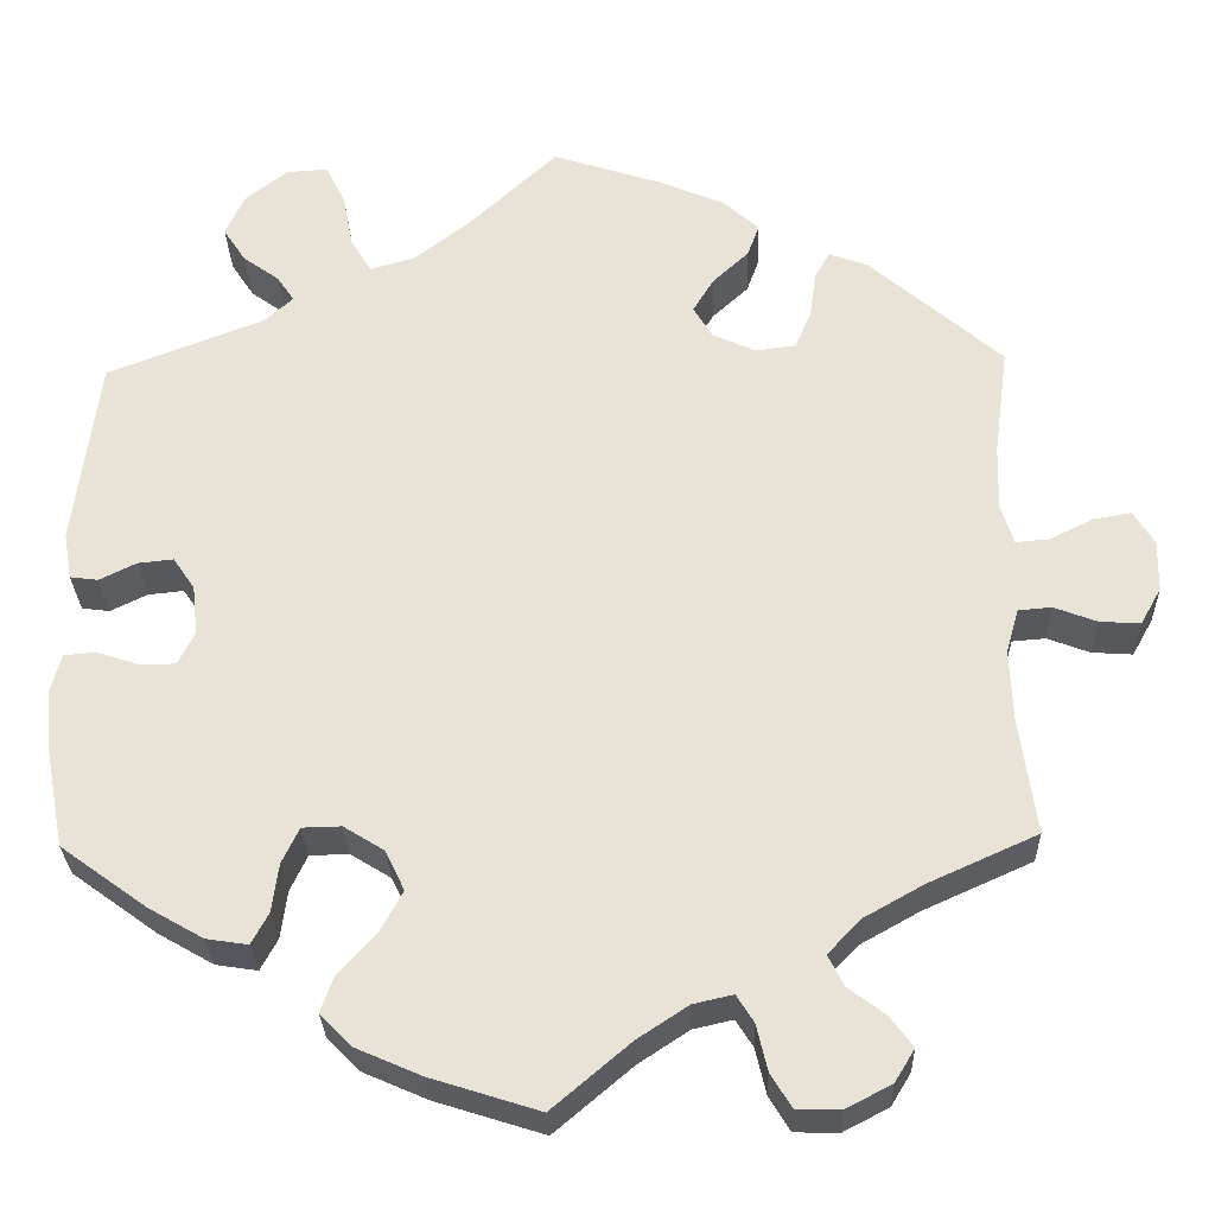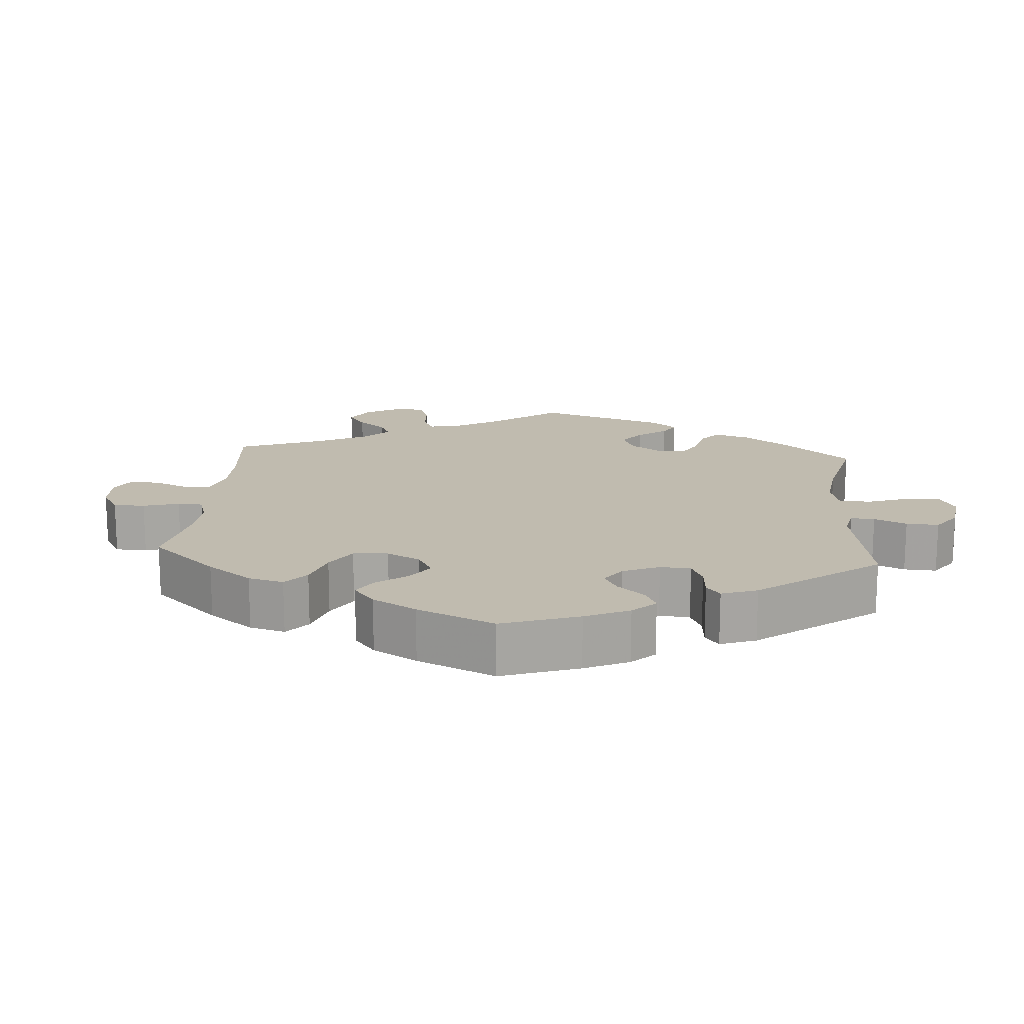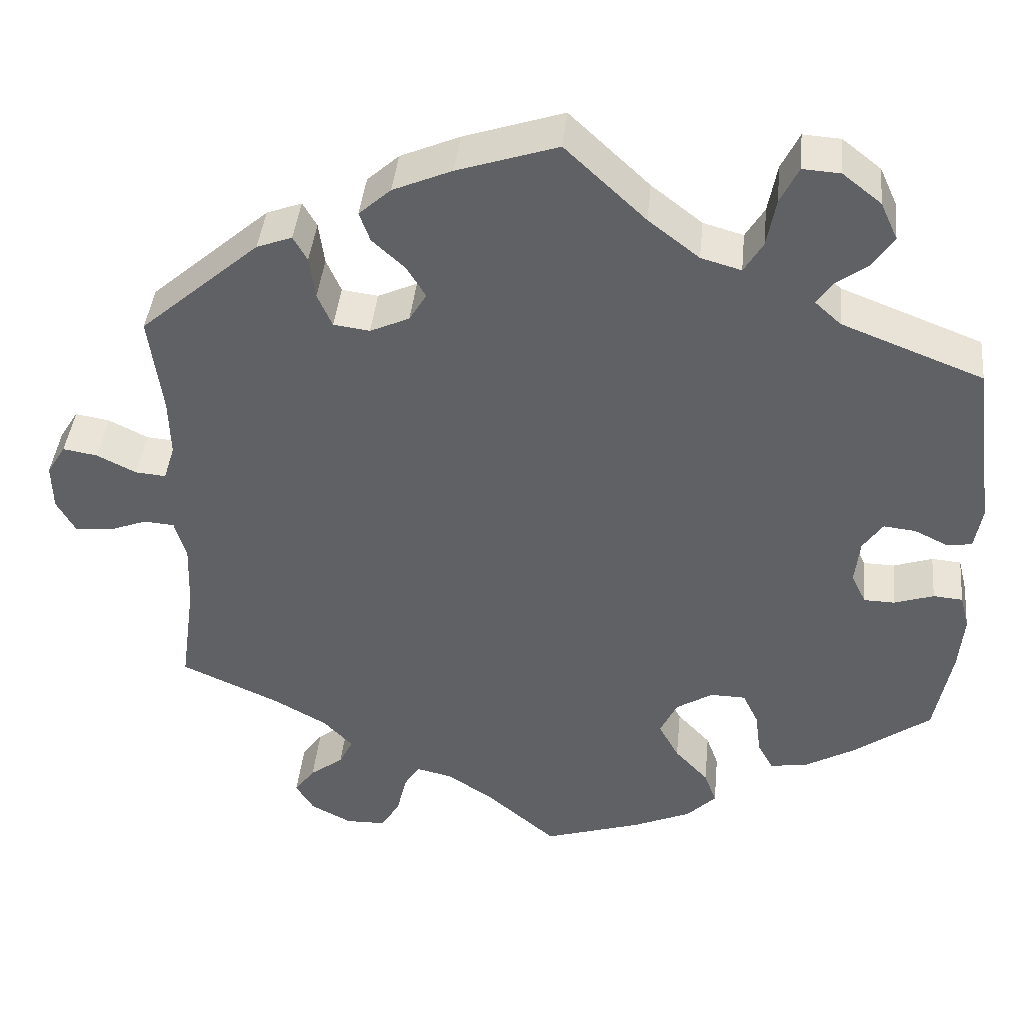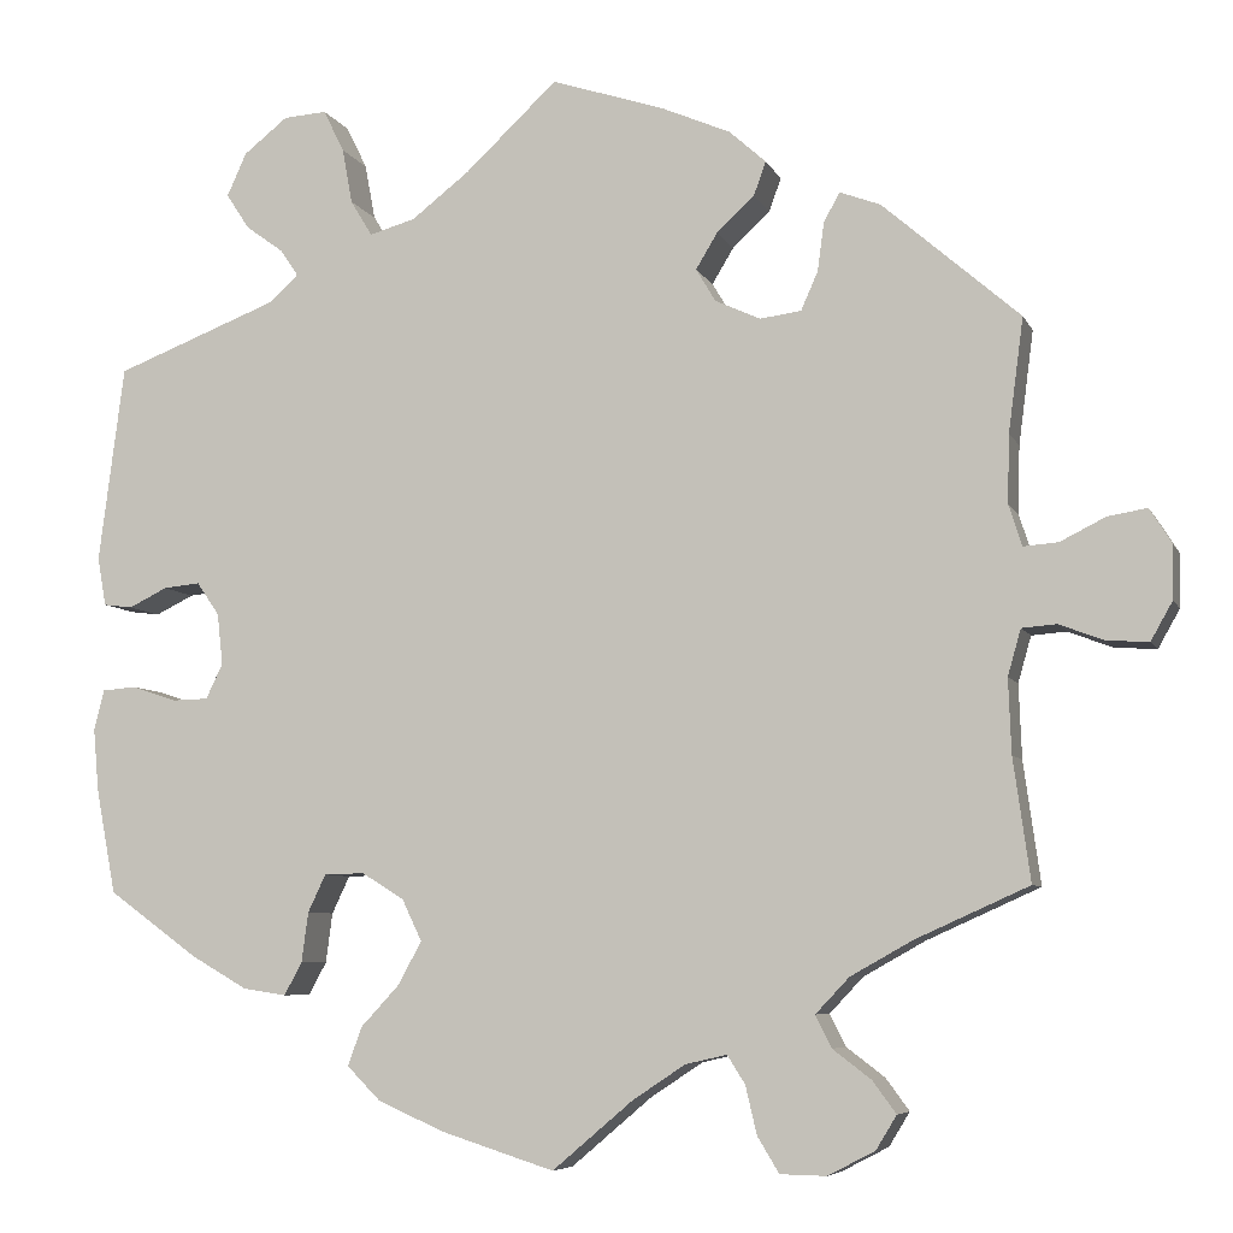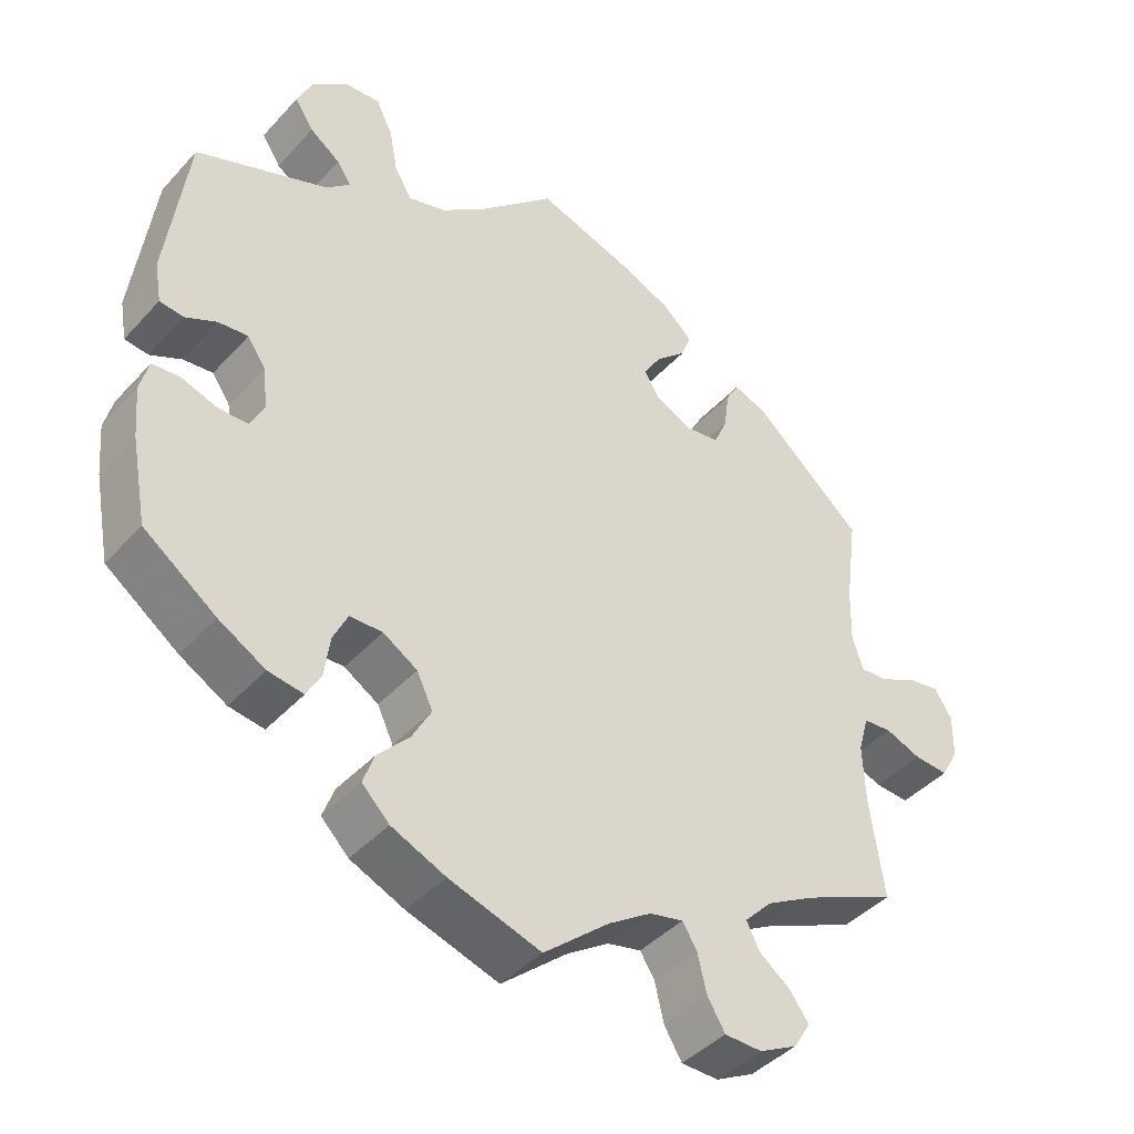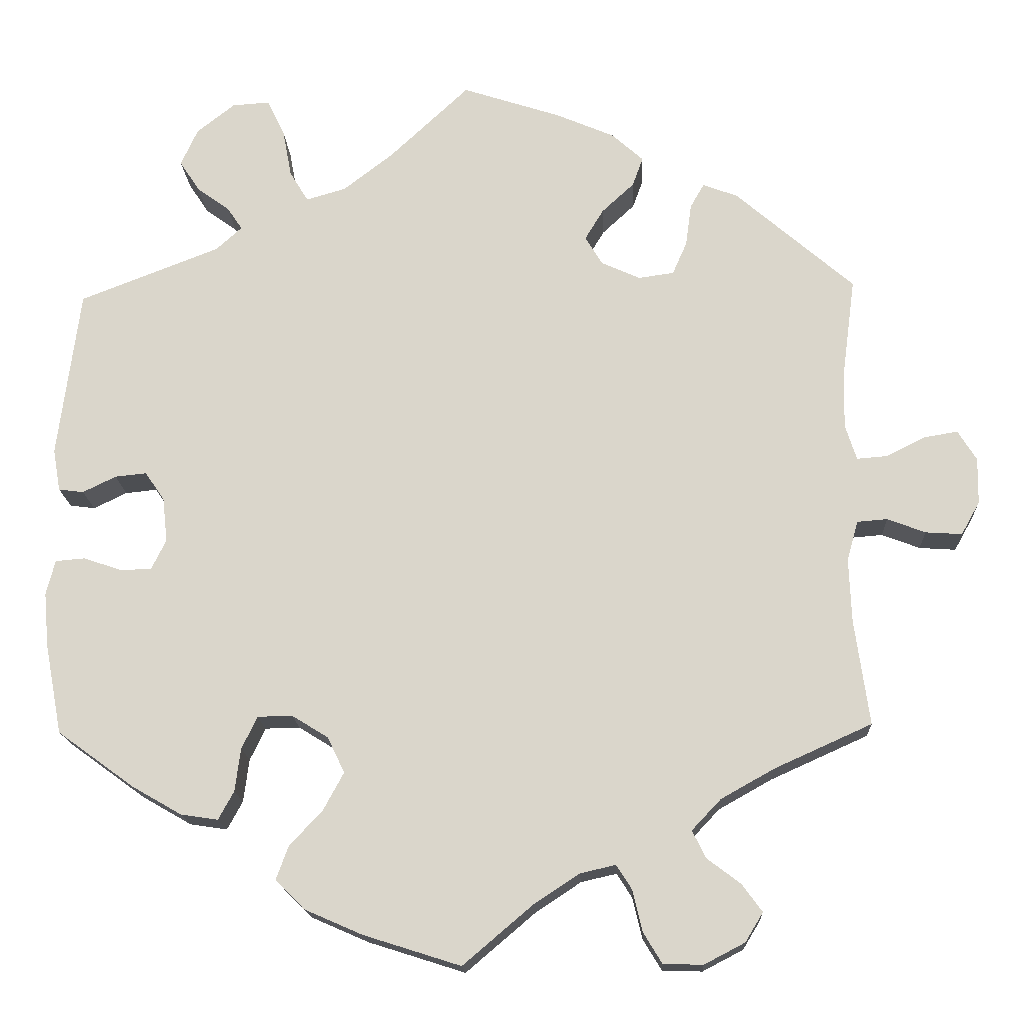
<metadata>
{"format":"obj","ext":"obj","renderer":"f3d","projection":"perspective","resolution":1024,"background":"white","views":[{"elev":-28.7,"azim":1.8,"up":"+Z"},{"elev":16.0,"azim":-115.4,"up":"+Y"},{"elev":41.5,"azim":-174.3,"up":"+Z"},{"elev":-6.7,"azim":16.2,"up":"+Z"},{"elev":-42.4,"azim":-38.4,"up":"+Z"},{"elev":-17.0,"azim":2.8,"up":"+Z"}]}
</metadata>
<code>
v 0.485 0.07 0.169
v 0.483 0.07 0.097
v 0.497 0.07 0.053
v 0.534 0.07 0.056
v 0.582 0.07 0.08
v 0.624 0.07 0.087
v 0.647 0.07 0.05
v 0.646 0.07 -0.007
v 0.623 0.07 -0.048
v 0.578 0.07 -0.045
v 0.531 0.07 -0.027
v 0.494 0.07 -0.03
v 0.48 0.07 -0.079
v 0.483 0.07 -0.158
v 0.501 0.07 -0.288
v 0.381 0.07 -0.342
v 0.315 0.07 -0.379
v 0.279 0.07 -0.417
v 0.296 0.07 -0.451
v 0.337 0.07 -0.482
v 0.362 0.07 -0.516
v 0.34 0.07 -0.552
v 0.29 0.07 -0.578
v 0.241 0.07 -0.577
v 0.218 0.07 -0.539
v 0.206 0.07 -0.488
v 0.187 0.07 -0.458
v 0.143 0.07 -0.468
v 0.087 0.07 -0.505
v 0.001 0.07 -0.578
v -0.119 0.07 -0.54
v -0.19 0.07 -0.509
v -0.226 0.07 -0.473
v -0.211 0.07 -0.432
v -0.17 0.07 -0.388
v -0.145 0.07 -0.342
v -0.166 0.07 -0.298
v -0.211 0.07 -0.27
v -0.254 0.07 -0.271
v -0.273 0.07 -0.311
v -0.28 0.07 -0.364
v -0.299 0.07 -0.399
v -0.345 0.07 -0.392
v -0.406 0.07 -0.357
v -0.501 0.07 -0.288
v -0.522 0.07 -0.177
v -0.528 0.07 -0.11
v -0.517 0.07 -0.067
v -0.481 0.07 -0.064
v -0.433 0.07 -0.08
v -0.395 0.07 -0.079
v -0.377 0.07 -0.042
v -0.383 0.07 0.013
v -0.407 0.07 0.048
v -0.446 0.07 0.044
v -0.487 0.07 0.024
v -0.518 0.07 0.028
v -0.527 0.07 0.08
v -0.5 0.07 0.289
v -0.327 0.07 0.356
v -0.295 0.07 0.385
v -0.314 0.07 0.413
v -0.354 0.07 0.442
v -0.379 0.07 0.48
v -0.358 0.07 0.526
v -0.311 0.07 0.563
v -0.265 0.07 0.566
v -0.243 0.07 0.521
v -0.232 0.07 0.462
v -0.209 0.07 0.424
v -0.16 0.07 0.438
v -0.098 0.07 0.486
v 0 0.07 0.578
v 0.122 0.07 0.538
v 0.194 0.07 0.507
v 0.233 0.07 0.472
v 0.22 0.07 0.436
v 0.18 0.07 0.399
v 0.157 0.07 0.361
v 0.178 0.07 0.326
v 0.226 0.07 0.304
v 0.27 0.07 0.31
v 0.288 0.07 0.351
v 0.295 0.07 0.403
v 0.312 0.07 0.433
v 0.355 0.07 0.417
v 0.501 0.07 0.29
v 0.485 0 0.169
v 0.483 0 0.097
v 0.497 0 0.053
v 0.534 0 0.056
v 0.582 0 0.08
v 0.624 0 0.087
v 0.647 0 0.05
v 0.646 0 -0.007
v 0.623 0 -0.048
v 0.578 0 -0.045
v 0.531 0 -0.027
v 0.494 0 -0.03
v 0.48 0 -0.079
v 0.483 0 -0.158
v 0.501 0 -0.288
v 0.381 0 -0.342
v 0.315 0 -0.379
v 0.279 0 -0.417
v 0.296 0 -0.451
v 0.337 0 -0.482
v 0.362 0 -0.516
v 0.34 0 -0.552
v 0.29 0 -0.578
v 0.241 0 -0.577
v 0.218 0 -0.539
v 0.206 0 -0.488
v 0.187 0 -0.458
v 0.143 0 -0.468
v 0.087 0 -0.505
v 0.001 0 -0.578
v -0.119 0 -0.54
v -0.19 0 -0.509
v -0.226 0 -0.473
v -0.211 0 -0.432
v -0.17 0 -0.388
v -0.145 0 -0.342
v -0.166 0 -0.298
v -0.211 0 -0.27
v -0.254 0 -0.271
v -0.273 0 -0.311
v -0.28 0 -0.364
v -0.299 0 -0.399
v -0.345 0 -0.392
v -0.406 0 -0.357
v -0.501 0 -0.288
v -0.522 0 -0.177
v -0.528 0 -0.11
v -0.517 0 -0.067
v -0.481 0 -0.064
v -0.433 0 -0.08
v -0.395 0 -0.079
v -0.377 0 -0.042
v -0.383 0 0.013
v -0.407 0 0.048
v -0.446 0 0.044
v -0.487 0 0.024
v -0.518 0 0.028
v -0.527 0 0.08
v -0.5 0 0.289
v -0.327 0 0.356
v -0.295 0 0.385
v -0.314 0 0.413
v -0.354 0 0.442
v -0.379 0 0.48
v -0.358 0 0.526
v -0.311 0 0.563
v -0.265 0 0.566
v -0.243 0 0.521
v -0.232 0 0.462
v -0.209 0 0.424
v -0.16 0 0.438
v -0.098 0 0.486
v 0 0 0.578
v 0.122 0 0.538
v 0.194 0 0.507
v 0.233 0 0.472
v 0.22 0 0.436
v 0.18 0 0.399
v 0.157 0 0.361
v 0.178 0 0.326
v 0.226 0 0.304
v 0.27 0 0.31
v 0.288 0 0.351
v 0.295 0 0.403
v 0.312 0 0.433
v 0.355 0 0.417
v 0.501 0 0.29
f 86 87 1
f 83 84 85 86
f 82 83 86 1
f 81 82 1 2
f 80 81 2 3
f 75 76 77 78
f 75 78 79
f 72 73 74 75
f 71 72 75 79
f 70 71 79 80
f 66 67 68 69
f 66 69 70
f 65 66 70
f 62 63 64 65
f 61 62 65 70
f 60 61 70 80
f 55 56 57 58
f 54 55 58 59
f 53 54 59 60
f 47 48 49 50
f 47 50 51
f 46 47 51
f 45 46 51
f 44 45 51
f 43 44 51 52
f 40 41 42 43
f 39 40 43 52
f 32 33 34 35
f 32 35 36
f 29 30 31 32
f 28 29 32 36
f 27 28 36 37
f 23 24 25 26
f 23 26 27
f 22 23 27
f 19 20 21 22
f 18 19 22 27
f 17 18 27 37
f 14 15 16
f 13 14 16 17
f 12 13 17 37
f 8 9 10 11
f 8 11 12
f 7 8 12
f 4 5 6 7
f 3 4 7 12
f 38 39 52 53
f 38 53 60 80
f 37 38 80
f 3 12 37 80
f 88 174 173
f 173 172 171 170
f 88 173 170 169
f 89 88 169 168
f 90 89 168 167
f 165 164 163 162
f 166 165 162
f 162 161 160 159
f 166 162 159 158
f 167 166 158 157
f 156 155 154 153
f 157 156 153
f 157 153 152
f 152 151 150 149
f 157 152 149 148
f 167 157 148 147
f 145 144 143 142
f 146 145 142 141
f 147 146 141 140
f 137 136 135 134
f 138 137 134
f 138 134 133
f 138 133 132
f 138 132 131
f 139 138 131 130
f 130 129 128 127
f 139 130 127 126
f 122 121 120 119
f 123 122 119
f 119 118 117 116
f 123 119 116 115
f 124 123 115 114
f 113 112 111 110
f 114 113 110
f 114 110 109
f 109 108 107 106
f 114 109 106 105
f 124 114 105 104
f 103 102 101
f 104 103 101 100
f 124 104 100 99
f 98 97 96 95
f 99 98 95
f 99 95 94
f 94 93 92 91
f 99 94 91 90
f 140 139 126 125
f 167 147 140 125
f 167 125 124
f 167 124 99 90
f 1 88 89 2
f 2 89 90 3
f 3 90 91 4
f 4 91 92 5
f 5 92 93 6
f 6 93 94 7
f 7 94 95 8
f 8 95 96 9
f 9 96 97 10
f 10 97 98 11
f 11 98 99 12
f 12 99 100 13
f 13 100 101 14
f 14 101 102 15
f 15 102 103 16
f 16 103 104 17
f 17 104 105 18
f 18 105 106 19
f 19 106 107 20
f 20 107 108 21
f 21 108 109 22
f 22 109 110 23
f 23 110 111 24
f 24 111 112 25
f 25 112 113 26
f 26 113 114 27
f 27 114 115 28
f 28 115 116 29
f 29 116 117 30
f 30 117 118 31
f 31 118 119 32
f 32 119 120 33
f 33 120 121 34
f 34 121 122 35
f 35 122 123 36
f 36 123 124 37
f 37 124 125 38
f 38 125 126 39
f 39 126 127 40
f 40 127 128 41
f 41 128 129 42
f 42 129 130 43
f 43 130 131 44
f 44 131 132 45
f 45 132 133 46
f 46 133 134 47
f 47 134 135 48
f 48 135 136 49
f 49 136 137 50
f 50 137 138 51
f 51 138 139 52
f 52 139 140 53
f 53 140 141 54
f 54 141 142 55
f 55 142 143 56
f 56 143 144 57
f 57 144 145 58
f 58 145 146 59
f 59 146 147 60
f 60 147 148 61
f 61 148 149 62
f 62 149 150 63
f 63 150 151 64
f 64 151 152 65
f 65 152 153 66
f 66 153 154 67
f 67 154 155 68
f 68 155 156 69
f 69 156 157 70
f 70 157 158 71
f 71 158 159 72
f 72 159 160 73
f 73 160 161 74
f 74 161 162 75
f 75 162 163 76
f 76 163 164 77
f 77 164 165 78
f 78 165 166 79
f 79 166 167 80
f 80 167 168 81
f 81 168 169 82
f 82 169 170 83
f 83 170 171 84
f 84 171 172 85
f 85 172 173 86
f 86 173 174 87
f 87 174 88 1

</code>
